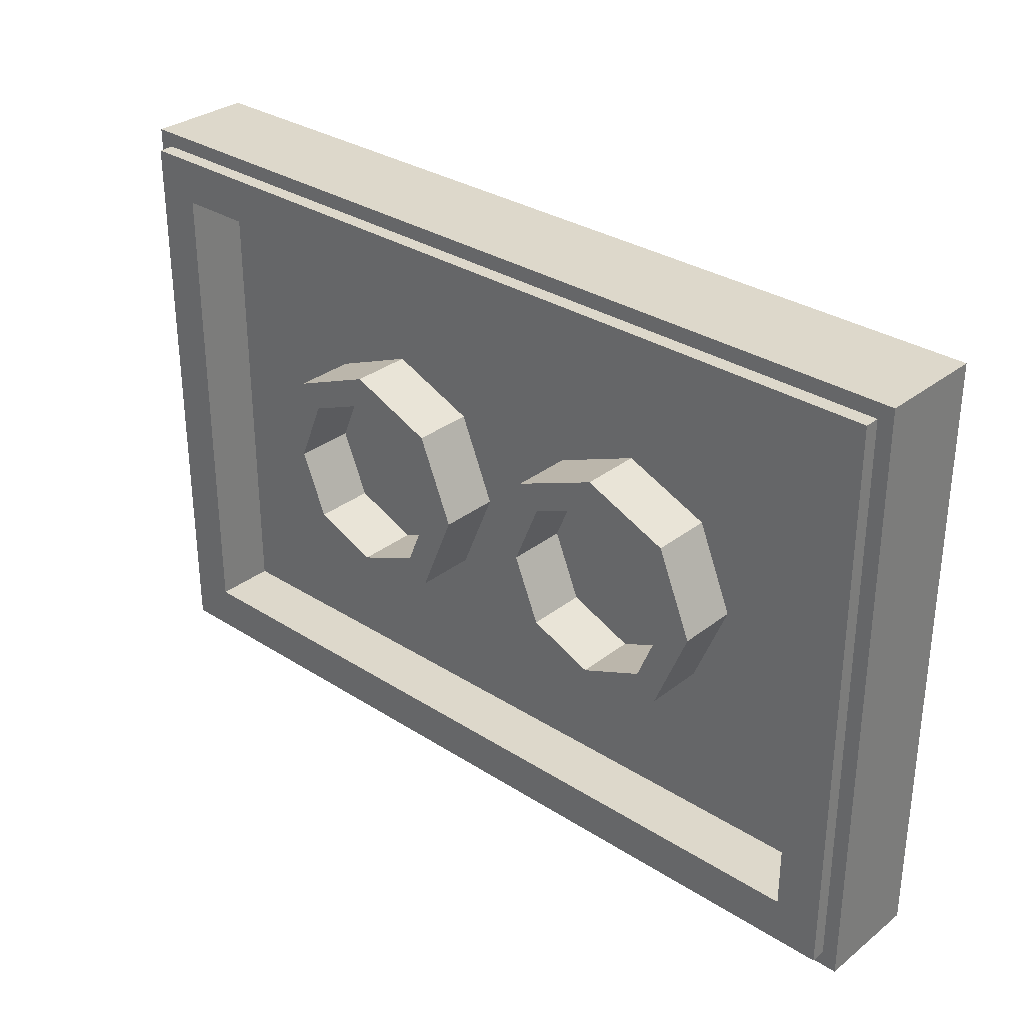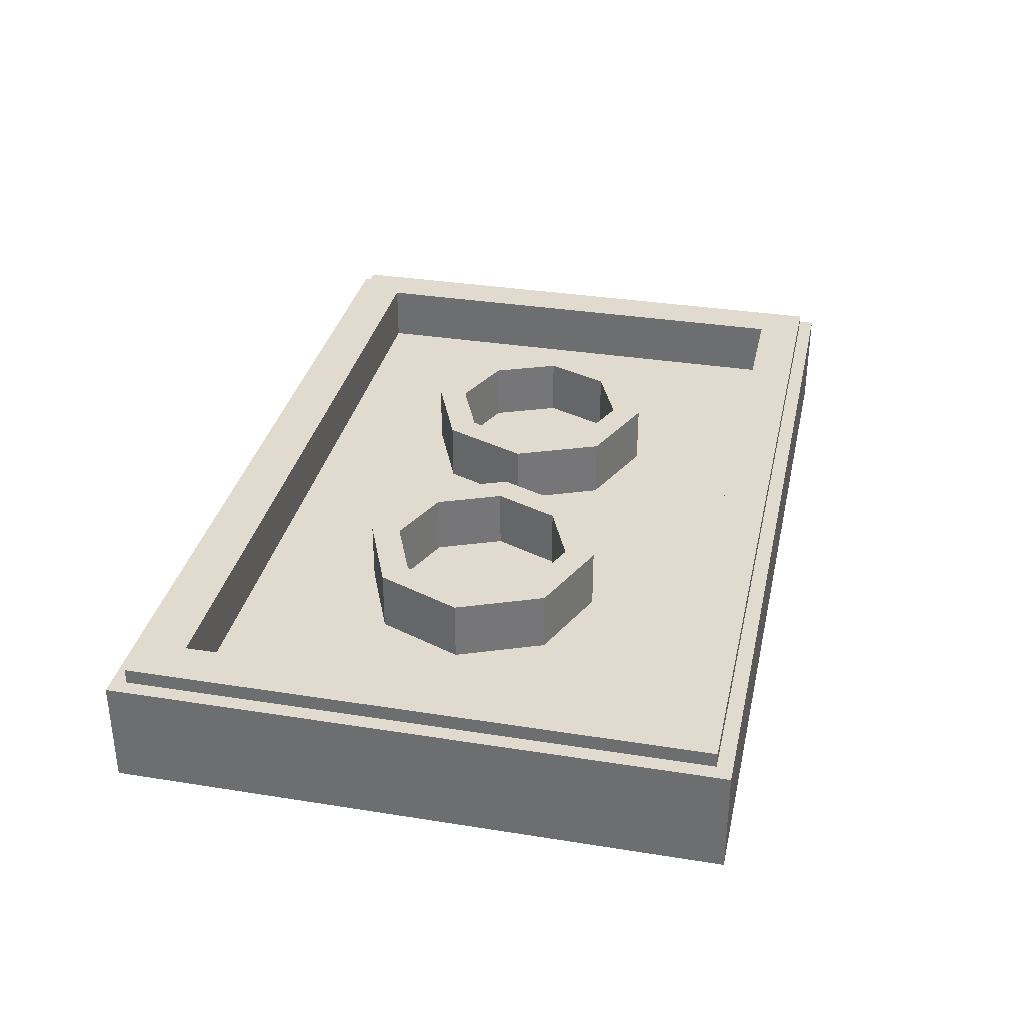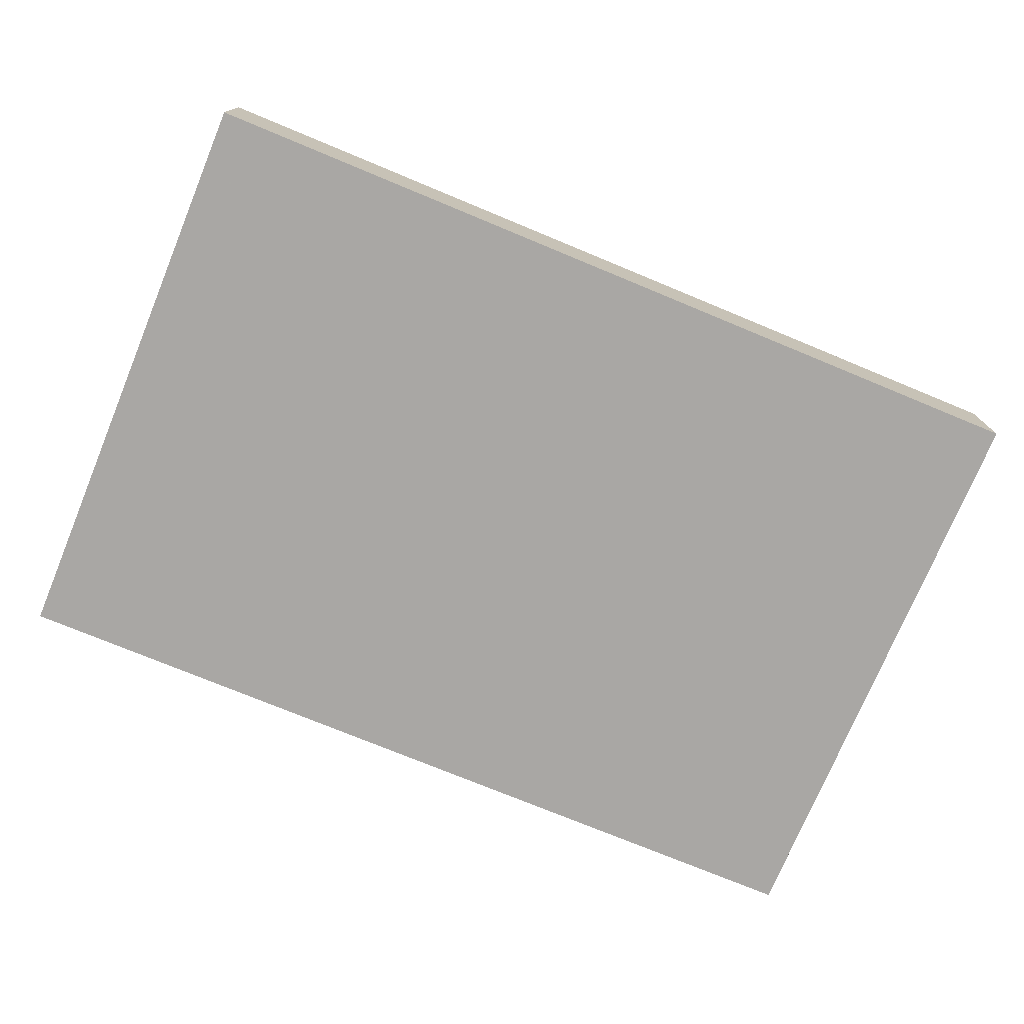
<metadata>
{"format":"obj","ext":"obj","renderer":"f3d","projection":"perspective","resolution":1024,"background":"white","views":[{"elev":31.3,"azim":-137.7,"up":"+Z"},{"elev":33.6,"azim":102.3,"up":"+Y"},{"elev":-74.8,"azim":157.5,"up":"+Y"}]}
</metadata>
<code>
v -1.5 0.35 1
v -1.5 0 1
v 1.5 0 1
v 1.5 0.35 1
v -1.5 0.35 -1
v -1.5 0 -1
v -1.5 0 1
v -1.5 0.35 1
v 1.5 0.35 -1
v 1.5 0 -1
v -1.5 0 -1
v -1.5 0.35 -1
v 1.5 0.35 1
v 1.5 0 1
v 1.5 0 -1
v 1.5 0.35 -1
v -1.45 0.4 0.95
v -1.45 0.35 0.95
v 1.45 0.35 0.95
v 1.45 0.4 0.95
v -1.45 0.4 -0.95
v -1.45 0.35 -0.95
v -1.45 0.35 0.95
v -1.45 0.4 0.95
v 1.45 0.4 -0.95
v 1.45 0.35 -0.95
v -1.45 0.35 -0.95
v -1.45 0.4 -0.95
v 1.45 0.4 0.95
v 1.45 0.35 0.95
v 1.45 0.35 -0.95
v 1.45 0.4 -0.95
v 1.3 0.2 0.8
v -1.3 0.2 0.8
v -1.3 0.2 -0.8
v 1.3 0.2 -0.8
v 1.3 0.2 0.8
v 1.3 0.4 0.8
v -1.3 0.4 0.8
v -1.3 0.2 0.8
v 1.3 0.2 -0.8
v 1.3 0.4 -0.8
v 1.3 0.4 0.8
v 1.3 0.2 0.8
v -1.3 0.2 -0.8
v -1.3 0.4 -0.8
v 1.3 0.4 -0.8
v 1.3 0.2 -0.8
v -1.3 0.2 0.8
v -1.3 0.4 0.8
v -1.3 0.4 -0.8
v -1.3 0.2 -0.8
v -1.5 0.35 -1
v -1.45 0.35 -0.95
v 1.45 0.35 -0.95
v 1.5 0.35 -1
v 1.5 0.35 1
v 1.45 0.35 0.95
v -1.45 0.35 0.95
v -1.5 0.35 1
v -1.5 0.35 -1
v -1.5 0.35 1
v -1.45 0.35 0.95
v -1.45 0.35 -0.95
v 1.5 0.35 1
v 1.5 0.35 -1
v 1.45 0.35 -0.95
v 1.45 0.35 0.95
v -1.45 0.4 -0.95
v -1.3 0.4 -0.8
v 1.3 0.4 -0.8
v 1.45 0.4 -0.95
v 1.45 0.4 0.95
v 1.3 0.4 0.8
v -1.3 0.4 0.8
v -1.45 0.4 0.95
v -1.45 0.4 -0.95
v -1.45 0.4 0.95
v -1.3 0.4 0.8
v -1.3 0.4 -0.8
v 1.45 0.4 0.95
v 1.45 0.4 -0.95
v 1.3 0.4 -0.8
v 1.3 0.4 0.8
v -0.2879 0.4 0.2121
v -0.2 0.4 0
v -0.2 0.2 0
v -0.2879 0.2 0.2121
v -0.5 0.4 0.3
v -0.2879 0.4 0.2121
v -0.2879 0.2 0.2121
v -0.5 0.2 0.3
v -0.7121 0.4 0.2121
v -0.5 0.4 0.3
v -0.5 0.2 0.3
v -0.7121 0.2 0.2121
v -0.8 0.4 0
v -0.7121 0.4 0.2121
v -0.7121 0.2 0.2121
v -0.8 0.2 0
v -0.7121 0.4 -0.2121
v -0.8 0.4 0
v -0.8 0.2 0
v -0.7121 0.2 -0.2121
v -0.5 0.4 -0.3
v -0.7121 0.4 -0.2121
v -0.7121 0.2 -0.2121
v -0.5 0.2 -0.3
v -0.2879 0.4 -0.2121
v -0.5 0.4 -0.3
v -0.5 0.2 -0.3
v -0.2879 0.2 -0.2121
v -0.2 0.4 0
v -0.2879 0.4 -0.2121
v -0.2879 0.2 -0.2121
v -0.2 0.2 0
v -0.2172 0.4 0.2828
v -0.1 0.4 0
v -0.1 0.2 0
v -0.2172 0.2 0.2828
v -0.5 0.4 0.4
v -0.2172 0.4 0.2828
v -0.2172 0.2 0.2828
v -0.5 0.2 0.4
v -0.7828 0.4 0.2828
v -0.5 0.4 0.4
v -0.5 0.2 0.4
v -0.7828 0.2 0.2828
v -0.9 0.4 0
v -0.7828 0.4 0.2828
v -0.7828 0.2 0.2828
v -0.9 0.2 0
v -0.7828 0.4 -0.2828
v -0.9 0.4 0
v -0.9 0.2 0
v -0.7828 0.2 -0.2828
v -0.5 0.4 -0.4
v -0.7828 0.4 -0.2828
v -0.7828 0.2 -0.2828
v -0.5 0.2 -0.4
v -0.2172 0.4 -0.2828
v -0.5 0.4 -0.4
v -0.5 0.2 -0.4
v -0.2172 0.2 -0.2828
v -0.1 0.4 0
v -0.2172 0.4 -0.2828
v -0.2172 0.2 -0.2828
v -0.1 0.2 0
v -0.1 0.4 0
v -0.2172 0.4 0.2828
v -0.2879 0.4 0.2121
v -0.2 0.4 0
v -0.2172 0.4 0.2828
v -0.5 0.4 0.4
v -0.5 0.4 0.3
v -0.2879 0.4 0.2121
v -0.5 0.4 0.4
v -0.7828 0.4 0.2828
v -0.7121 0.4 0.2121
v -0.5 0.4 0.3
v -0.7828 0.4 0.2828
v -0.9 0.4 0
v -0.8 0.4 0
v -0.7121 0.4 0.2121
v -0.9 0.4 0
v -0.7828 0.4 -0.2828
v -0.7121 0.4 -0.2121
v -0.8 0.4 0
v -0.7828 0.4 -0.2828
v -0.5 0.4 -0.4
v -0.5 0.4 -0.3
v -0.7121 0.4 -0.2121
v -0.5 0.4 -0.4
v -0.2172 0.4 -0.2828
v -0.2879 0.4 -0.2121
v -0.5 0.4 -0.3
v -0.2172 0.4 -0.2828
v -0.1 0.4 0
v -0.2 0.4 0
v -0.2879 0.4 -0.2121
v 0.7121 0.4 0.2121
v 0.8 0.4 0
v 0.8 0.2 0
v 0.7121 0.2 0.2121
v 0.5 0.4 0.3
v 0.7121 0.4 0.2121
v 0.7121 0.2 0.2121
v 0.5 0.2 0.3
v 0.2879 0.4 0.2121
v 0.5 0.4 0.3
v 0.5 0.2 0.3
v 0.2879 0.2 0.2121
v 0.2 0.4 0
v 0.2879 0.4 0.2121
v 0.2879 0.2 0.2121
v 0.2 0.2 0
v 0.2879 0.4 -0.2121
v 0.2 0.4 0
v 0.2 0.2 0
v 0.2879 0.2 -0.2121
v 0.5 0.4 -0.3
v 0.2879 0.4 -0.2121
v 0.2879 0.2 -0.2121
v 0.5 0.2 -0.3
v 0.7121 0.4 -0.2121
v 0.5 0.4 -0.3
v 0.5 0.2 -0.3
v 0.7121 0.2 -0.2121
v 0.8 0.4 0
v 0.7121 0.4 -0.2121
v 0.7121 0.2 -0.2121
v 0.8 0.2 0
v 0.7828 0.4 0.2828
v 0.9 0.4 0
v 0.9 0.2 0
v 0.7828 0.2 0.2828
v 0.5 0.4 0.4
v 0.7828 0.4 0.2828
v 0.7828 0.2 0.2828
v 0.5 0.2 0.4
v 0.2172 0.4 0.2828
v 0.5 0.4 0.4
v 0.5 0.2 0.4
v 0.2172 0.2 0.2828
v 0.1 0.4 0
v 0.2172 0.4 0.2828
v 0.2172 0.2 0.2828
v 0.1 0.2 0
v 0.2172 0.4 -0.2828
v 0.1 0.4 0
v 0.1 0.2 0
v 0.2172 0.2 -0.2828
v 0.5 0.4 -0.4
v 0.2172 0.4 -0.2828
v 0.2172 0.2 -0.2828
v 0.5 0.2 -0.4
v 0.7828 0.4 -0.2828
v 0.5 0.4 -0.4
v 0.5 0.2 -0.4
v 0.7828 0.2 -0.2828
v 0.9 0.4 0
v 0.7828 0.4 -0.2828
v 0.7828 0.2 -0.2828
v 0.9 0.2 0
v 0.9 0.4 0
v 0.7828 0.4 0.2828
v 0.7121 0.4 0.2121
v 0.8 0.4 0
v 0.7828 0.4 0.2828
v 0.5 0.4 0.4
v 0.5 0.4 0.3
v 0.7121 0.4 0.2121
v 0.5 0.4 0.4
v 0.2172 0.4 0.2828
v 0.2879 0.4 0.2121
v 0.5 0.4 0.3
v 0.2172 0.4 0.2828
v 0.1 0.4 0
v 0.2 0.4 0
v 0.2879 0.4 0.2121
v 0.1 0.4 0
v 0.2172 0.4 -0.2828
v 0.2879 0.4 -0.2121
v 0.2 0.4 0
v 0.2172 0.4 -0.2828
v 0.5 0.4 -0.4
v 0.5 0.4 -0.3
v 0.2879 0.4 -0.2121
v 0.5 0.4 -0.4
v 0.7828 0.4 -0.2828
v 0.7121 0.4 -0.2121
v 0.5 0.4 -0.3
v 0.7828 0.4 -0.2828
v 0.9 0.4 0
v 0.8 0.4 0
v 0.7121 0.4 -0.2121
v -1 0 0.6
v -1 0 0.4
v -0.8 0 0.4
v -0.8 0 0.6
v -0.4 0 0.6
v -0.4 0 0.4
v -0.2 0 0.4
v -0.2 0 0.6
v 0.2 0 0.6
v 0.2 0 0.4
v 0.4 0 0.4
v 0.4 0 0.6
v 0.8 0 0.6
v 0.8 0 0.4
v 1 0 0.4
v 1 0 0.6
v -0.8 0 -0.6
v -0.8 0 -0.4
v -1 0 -0.4
v -1 0 -0.6
v -0.4 0 -0.4
v -0.4 0 -0.6
v -0.2 0 -0.6
v -0.2 0 -0.4
v 0.2 0 -0.4
v 0.2 0 -0.6
v 0.4 0 -0.6
v 0.4 0 -0.4
v 0.8 0 -0.4
v 0.8 0 -0.6
v 1 0 -0.6
v 1 0 -0.4
v -1.35 0 -0.2
v -1.35 0 -0.4
v -1.2 0 -0.4
v -1.2 0 -0.2
v -1.2 0 0.4
v -1.2 0 0.2
v -1 0 0.2
v -1 0 0.4
v -1 0 0
v -1 0 -0.2
v -0.8 0 -0.2
v -0.8 0 0
v -0.8 0 -0.6
v -0.8 0 -0.75
v -0.6 0 -0.75
v -0.6 0 -0.6
v -0.6 0 -0.2
v -0.6 0 -0.4
v -0.4 0 -0.4
v -0.2 0 -0.2
v -0.2 0 -0.4
v -0.2 0 -0.2
v -0.4 0 -0.4
v -0.4 0 0.2
v -0.4 0 0
v -0.2 0 0
v -0.2 0 0.2
v 0 0 -0.2
v 0 0 -0.4
v 0.2 0 -0.4
v 0.2 0 -0.2
v 0.2 0 0.4
v 0.2 0 0.2
v 0.4 0 0.2
v 0.4 0 0.4
v 0.4 0 0
v 0.4 0 -0.2
v 0.6 0 -0.2
v 0.6 0 0
v 1 0 0.4
v 1 0 0.2
v 1.35 0 0.2
v 1.35 0 0.4
v 1 0 0
v 1 0 -0.2
v 1.2 0 -0.2
v 1.2 0 0
v 1.2 0 -0.6
v 1.2 0 -0.75
v 1.35 0 -0.75
v 1.35 0 -0.6
v -1.4 0 0.8
v -1.35 0 -0.2
v -1.2 0 -0.2
v -1.2 0 0.2
v -1.4 0 0.8
v -1.2 0 0.2
v -1.2 0 0.4
v -1.4 0 0.8
v -1.2 0 0.4
v -1 0 0.4
v -1 0 0.6
v -1.4 0 0.8
v -1 0 0.6
v -0.8 0 0.6
v -1.4 0 0.8
v -0.8 0 0.6
v -0.4 0 0.6
v -1.4 0 0.8
v -0.4 0 0.6
v -0.2 0 0.6
v -1.4 0 0.8
v -0.2 0 0.6
v 0.2 0 0.6
v 1.4 0 0.8
v 0.2 0 0.6
v 0.4 0 0.6
v 1.4 0 0.8
v 1.4 0 0.8
v 0.4 0 0.6
v 0.8 0 0.6
v 1.4 0 0.8
v 0.8 0 0.6
v 1 0 0.6
v 1.4 0 0.8
v 1 0 0.6
v 1 0 0.4
v 1.35 0 0.4
v 1.4 0 0.8
v 1.35 0 0.4
v 1.35 0 0.2
v 1.4 0 0.8
v 1.35 0 0.2
v 1.35 0 -0.6
v 1.4 0 -0.8
v 1.35 0 -0.75
v 1.4 0 -0.8
v 1.35 0 -0.6
v 1.4 0 -0.8
v 1.35 0 -0.75
v 1.2 0 -0.75
v 1.4 0 -0.8
v 1.2 0 -0.75
v -0.6 0 -0.75
v -1.4 0 -0.8
v -0.6 0 -0.75
v -0.8 0 -0.75
v -1.4 0 -0.8
v -0.8 0 -0.75
v -0.8 0 -0.6
v -1 0 -0.6
v -1.4 0 -0.8
v -1.4 0 -0.8
v -1 0 -0.6
v -1 0 -0.4
v -1.2 0 -0.4
v -1.4 0 -0.8
v -1.2 0 -0.4
v -1.35 0 -0.4
v -1.35 0 -0.4
v -1.35 0 -0.2
v -1.4 0 0.8
v -1.4 0 -0.8
v -1.2 0 -0.4
v -1 0 -0.4
v -1 0 -0.2
v -1.2 0 -0.2
v -1.2 0 -0.2
v -1 0 -0.2
v -1 0 0
v -1.2 0 0.2
v -1 0 0.2
v -1.2 0 0.2
v -1 0 0
v -0.8 0 0
v -1 0 0.2
v -0.8 0 0
v -0.8 0 0.4
v -1 0 0.4
v -1 0 -0.2
v -1 0 -0.4
v -0.8 0 -0.4
v -0.8 0 -0.2
v -0.4 0 0.4
v -0.4 0 0.6
v -0.8 0 0.6
v -0.8 0 0.4
v -0.4 0 0.2
v -0.4 0 0.4
v -0.8 0 0.4
v -0.8 0 0
v -0.4 0 0
v -0.4 0 0.2
v -0.8 0 0
v -0.6 0 -0.2
v -0.6 0 -0.4
v -0.6 0 -0.2
v -0.8 0 0
v -0.8 0 -0.2
v -0.6 0 -0.4
v -0.8 0 -0.2
v -0.8 0 -0.4
v -0.8 0 -0.4
v -0.8 0 -0.6
v -0.6 0 -0.6
v -0.6 0 -0.4
v -0.6 0 -0.4
v -0.6 0 -0.6
v -0.4 0 -0.6
v -0.4 0 -0.4
v -0.2 0 -0.2
v -0.2 0 0
v -0.4 0 0
v -0.6 0 -0.2
v -0.4 0 0.4
v -0.4 0 0.2
v -0.2 0 0.2
v -0.2 0 0.4
v -0.6 0 -0.6
v -0.6 0 -0.75
v -0.4 0 -0.6
v -0.4 0 -0.6
v -0.6 0 -0.75
v -0.2 0 -0.6
v -0.2 0 -0.6
v -0.6 0 -0.75
v 0.2 0 -0.6
v 0.4 0 -0.6
v 0.2 0 -0.6
v -0.6 0 -0.75
v 1.2 0 -0.75
v 0.4 0 -0.6
v 1.2 0 -0.75
v 0.8 0 -0.6
v 0.8 0 -0.6
v 1.2 0 -0.75
v 1 0 -0.6
v 1 0 -0.6
v 1.2 0 -0.75
v 1.2 0 -0.6
v 0.2 0 -0.6
v 0.2 0 -0.4
v 0 0 -0.4
v -0.2 0 -0.6
v -0.2 0 -0.6
v 0 0 -0.4
v 0 0 -0.2
v -0.2 0 -0.4
v 0 0 -0.2
v -0.2 0 -0.2
v -0.2 0 -0.4
v -0.2 0 0
v -0.2 0 -0.2
v 0 0 -0.2
v 0.2 0 -0.2
v -0.2 0 0.2
v -0.2 0 0
v 0 0 -0.2
v 0.2 0 -0.2
v 0.4 0 0
v 0.2 0 0.2
v -0.2 0 0.2
v -0.2 0 0.2
v 0.2 0 0.2
v 0.2 0 0.4
v -0.2 0 0.4
v -0.2 0 0.4
v 0.2 0 0.4
v 0.2 0 0.6
v -0.2 0 0.6
v 0.2 0 -0.4
v 0.4 0 -0.2
v 0.4 0 0
v 0.2 0 -0.2
v 0.6 0 -0.2
v 0.4 0 -0.2
v 0.2 0 -0.4
v 0.4 0 -0.4
v 0.6 0 0
v 0.4 0 0.2
v 0.2 0 0.2
v 0.4 0 0
v 0.4 0 0.6
v 0.4 0 0.4
v 0.8 0 0.4
v 0.8 0 0.6
v 0.6 0 0
v 0.8 0 0.4
v 0.4 0 0.4
v 0.4 0 0.2
v 1 0 0.4
v 0.8 0 0.4
v 0.6 0 0
v 1 0 0.2
v 1 0 0
v 1 0 0.2
v 0.6 0 0
v 0.6 0 -0.2
v 1 0 -0.2
v 1 0 0
v 0.6 0 -0.2
v 0.8 0 -0.4
v 0.4 0 -0.4
v 0.8 0 -0.4
v 0.6 0 -0.2
v 0.4 0 -0.4
v 0.4 0 -0.6
v 0.8 0 -0.6
v 0.8 0 -0.4
v 1 0 0.2
v 1 0 0
v 1.2 0 0
v 1.35 0 0.2
v 1.35 0 -0.6
v 1.35 0 0.2
v 1.2 0 0
v 1.2 0 -0.2
v 1.2 0 -0.6
v 1.35 0 -0.6
v 1.2 0 -0.2
v 1 0 -0.4
v 1 0 -0.4
v 1.2 0 -0.2
v 1 0 -0.2
v 0.8 0 -0.4
v 1 0 -0.4
v 1 0 -0.6
v 1.2 0 -0.6
v -1.5 0 1
v -1.4 0 0.8
v 1.4 0 0.8
v 1.5 0 1
v 1.4 0 0.8
v 1.4 0 -0.8
v 1.5 0 -1
v 1.5 0 1
v 1.5 0 -1
v 1.4 0 -0.8
v -1.4 0 -0.8
v -1.5 0 -1
v -1.4 0 -0.8
v -1.4 0 0.8
v -1.5 0 1
v -1.5 0 -1
g mesh1169044
f 1 2 3
f 3 4 1
f 5 6 7
f 7 8 5
f 9 10 11
f 11 12 9
f 13 14 15
f 15 16 13
g mesh1169046
f 17 18 19
f 19 20 17
f 21 22 23
f 23 24 21
f 25 26 27
f 27 28 25
f 29 30 31
f 31 32 29
g mesh1169048
f 33 35 34
f 35 33 36
f 37 39 38
f 39 37 40
f 41 43 42
f 43 41 44
f 45 47 46
f 47 45 48
f 49 51 50
f 51 49 52
f 53 54 55
f 55 56 53
f 57 58 59
f 59 60 57
f 61 62 63
f 63 64 61
f 65 66 67
f 67 68 65
f 69 70 71
f 71 72 69
f 73 74 75
f 75 76 73
f 77 78 79
f 79 80 77
f 81 82 83
f 83 84 81
g mesh1169056
f 85 86 87
f 87 88 85
f 89 90 91
f 91 92 89
f 93 94 95
f 95 96 93
f 97 98 99
f 99 100 97
f 101 102 103
f 103 104 101
f 105 106 107
f 107 108 105
f 109 110 111
f 111 112 109
f 113 114 115
f 115 116 113
g mesh1169058
f 117 119 118
f 119 117 120
f 121 123 122
f 123 121 124
f 125 127 126
f 127 125 128
f 129 131 130
f 131 129 132
f 133 135 134
f 135 133 136
f 137 139 138
f 139 137 140
f 141 143 142
f 143 141 144
f 145 147 146
f 147 145 148
g mesh1169060
f 149 151 150
f 151 149 152
f 153 155 154
f 155 153 156
f 157 159 158
f 159 157 160
f 161 163 162
f 163 161 164
f 165 167 166
f 167 165 168
f 169 171 170
f 171 169 172
f 173 175 174
f 175 173 176
f 177 179 178
f 179 177 180
g mesh1169068
f 181 182 183
f 183 184 181
f 185 186 187
f 187 188 185
f 189 190 191
f 191 192 189
f 193 194 195
f 195 196 193
f 197 198 199
f 199 200 197
f 201 202 203
f 203 204 201
f 205 206 207
f 207 208 205
f 209 210 211
f 211 212 209
g mesh1169070
f 213 215 214
f 215 213 216
f 217 219 218
f 219 217 220
f 221 223 222
f 223 221 224
f 225 227 226
f 227 225 228
f 229 231 230
f 231 229 232
f 233 235 234
f 235 233 236
f 237 239 238
f 239 237 240
f 241 243 242
f 243 241 244
g mesh1169072
f 245 247 246
f 247 245 248
f 249 251 250
f 251 249 252
f 253 255 254
f 255 253 256
f 257 259 258
f 259 257 260
f 261 263 262
f 263 261 264
f 265 267 266
f 267 265 268
f 269 271 270
f 271 269 272
f 273 275 274
f 275 273 276
g mesh1169077
f 277 278 279
f 279 280 277
f 281 282 283
f 283 284 281
f 285 286 287
f 287 288 285
f 289 290 291
f 291 292 289
f 293 294 295
f 295 296 293
f 297 298 299
f 299 300 297
f 301 302 303
f 303 304 301
f 305 306 307
f 307 308 305
g mesh1169078
f 309 310 311
f 311 312 309
f 313 314 315
f 315 316 313
f 317 318 319
f 319 320 317
f 321 322 323
f 323 324 321
f 325 326 327
f 327 328 325
f 329 330 331
f 332 333 334
f 334 335 332
f 336 337 338
f 338 339 336
f 340 341 342
f 342 343 340
f 344 345 346
f 346 347 344
f 348 349 350
f 350 351 348
f 352 353 354
f 354 355 352
f 356 357 358
f 358 359 356
g mesh1169079
f 360 361 362
f 362 363 360
f 364 365 366
f 367 368 369
f 369 370 367
f 371 372 373
f 374 375 376
f 377 378 379
f 380 381 382
f 382 383 380
f 384 385 386
f 387 388 389
f 390 391 392
f 393 394 395
f 395 396 393
f 397 398 399
f 400 401 402
f 402 403 400
f 404 405 406
f 407 408 409
f 410 411 412
f 412 413 410
f 414 415 416
f 417 418 419
f 419 420 417
f 421 422 423
f 423 424 421
f 425 426 427
f 428 429 430
f 430 431 428
f 432 433 434
f 434 435 432
f 436 437 438
f 438 439 436
f 440 441 442
f 442 443 440
f 444 445 446
f 446 447 444
f 448 449 450
f 450 451 448
f 452 453 454
f 454 455 452
f 456 457 458
f 458 459 456
f 460 461 462
f 462 463 460
f 464 465 466
f 466 467 464
f 468 469 470
f 471 472 473
f 473 474 471
f 475 476 477
f 477 478 475
f 479 480 481
f 481 482 479
f 483 484 485
f 485 486 483
f 487 488 489
f 490 491 492
f 493 494 495
f 496 497 498
f 498 499 496
f 500 501 502
f 503 504 505
f 506 507 508
f 509 510 511
f 511 512 509
f 513 514 515
f 515 516 513
f 517 518 519
f 520 521 522
f 523 524 525
f 525 526 523
f 527 528 529
f 529 530 527
f 531 532 533
f 533 534 531
f 535 536 537
f 537 538 535
f 539 540 541
f 541 542 539
f 543 544 545
f 545 546 543
f 547 548 549
f 549 550 547
f 551 552 553
f 553 554 551
f 555 556 557
f 557 558 555
f 559 560 561
f 561 562 559
f 563 564 565
f 565 566 563
f 567 568 569
f 569 570 567
f 571 572 573
f 574 575 576
f 576 577 574
f 578 579 580
f 580 581 578
f 582 583 584
f 584 585 582
f 586 587 588
f 588 589 586
f 590 591 592
f 592 593 590
f 594 595 596
g mesh1169080
f 597 598 599
f 599 600 597
f 601 602 603
f 603 604 601
f 605 606 607
f 607 608 605
f 609 610 611
f 611 612 609

</code>
